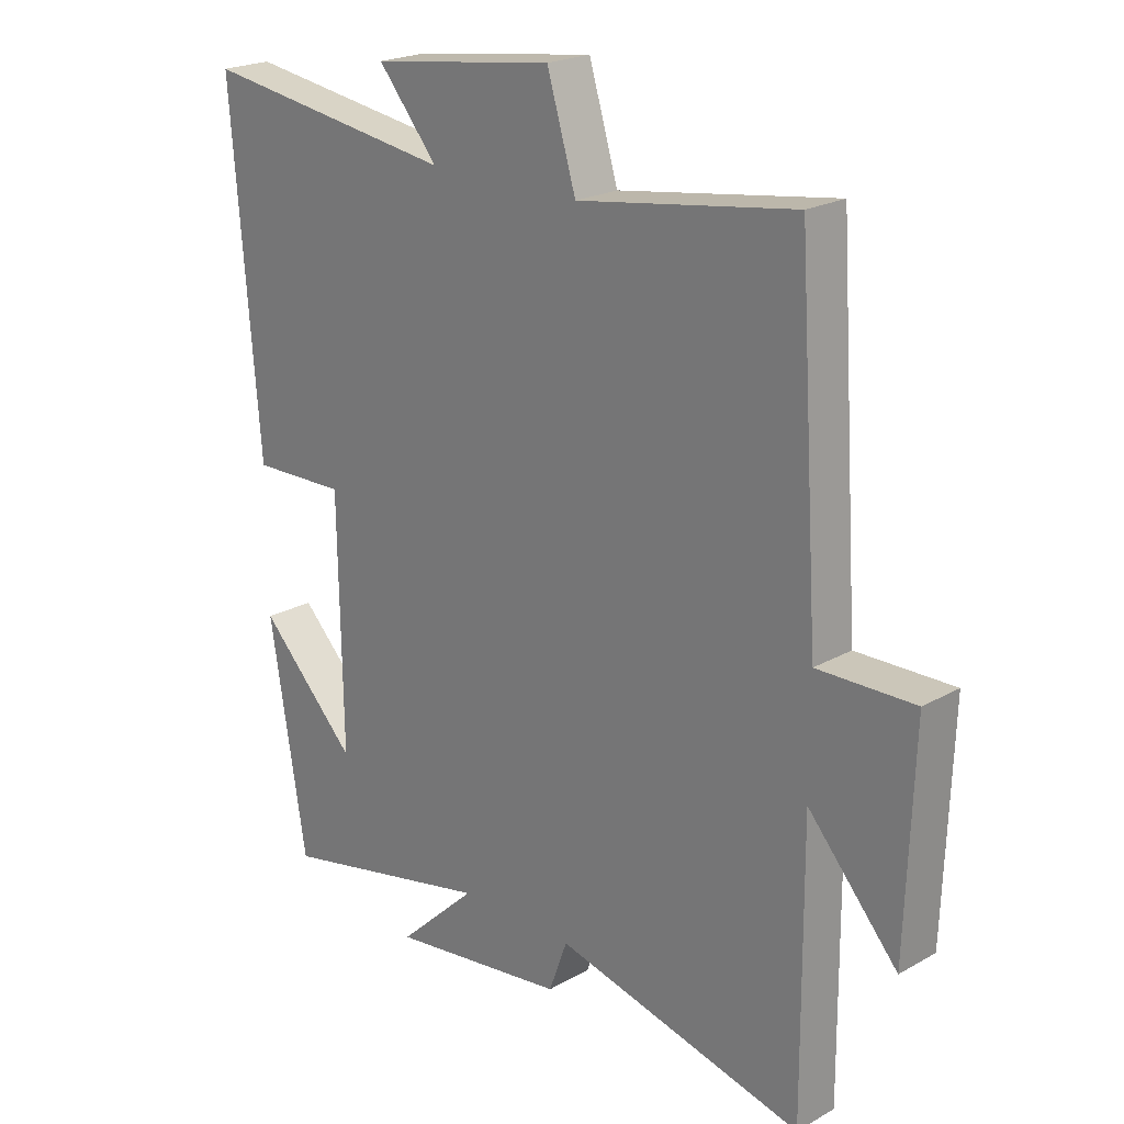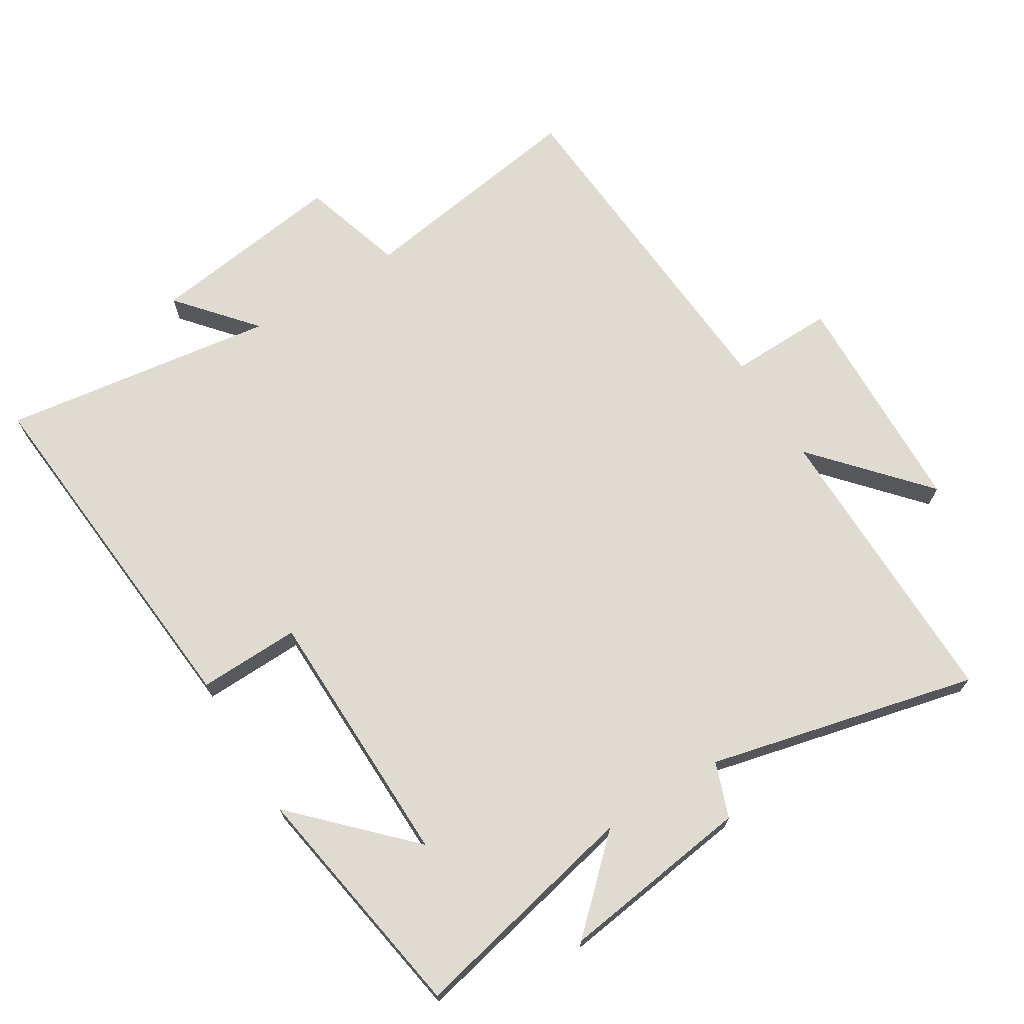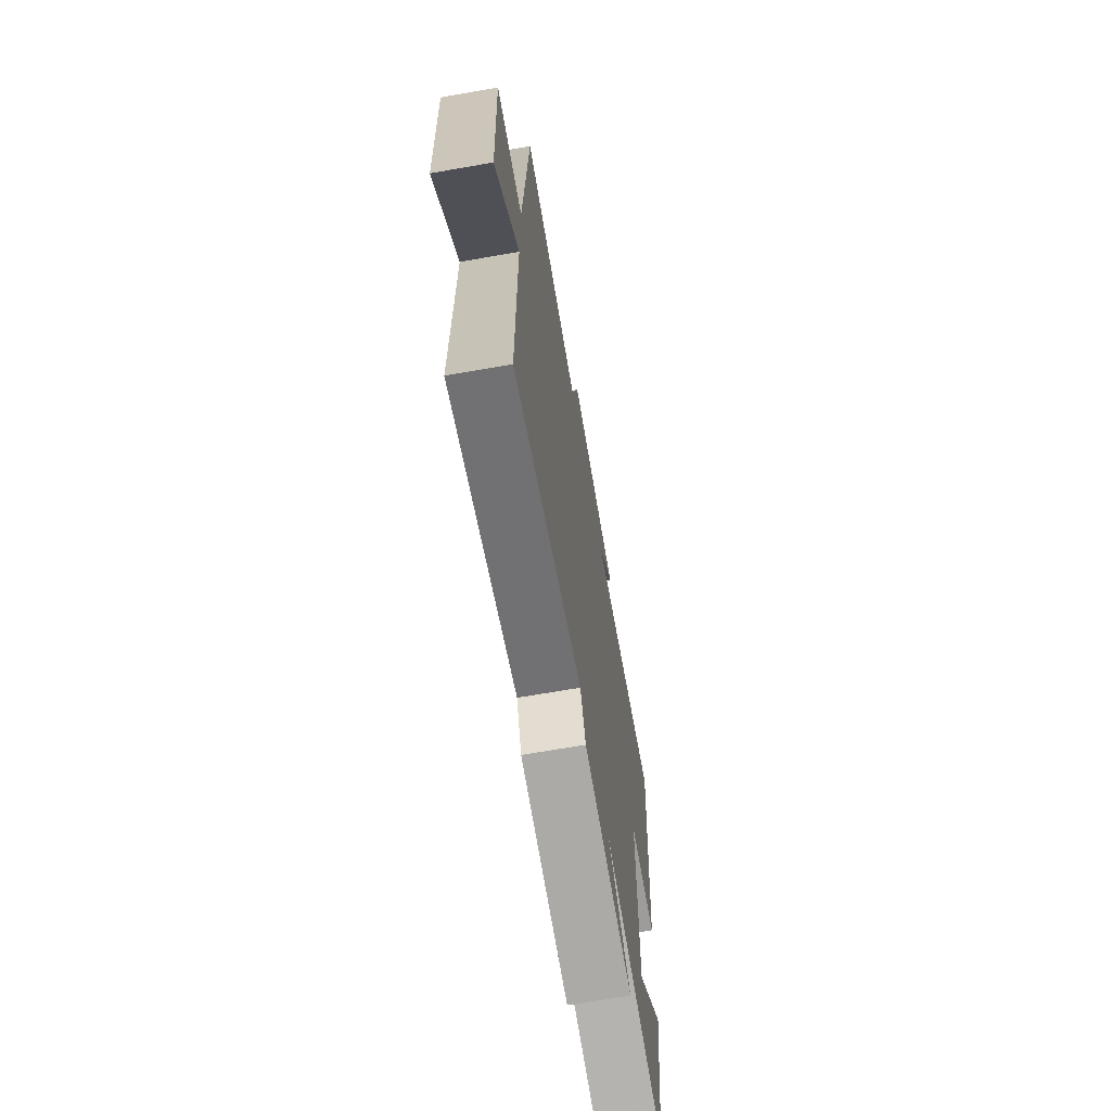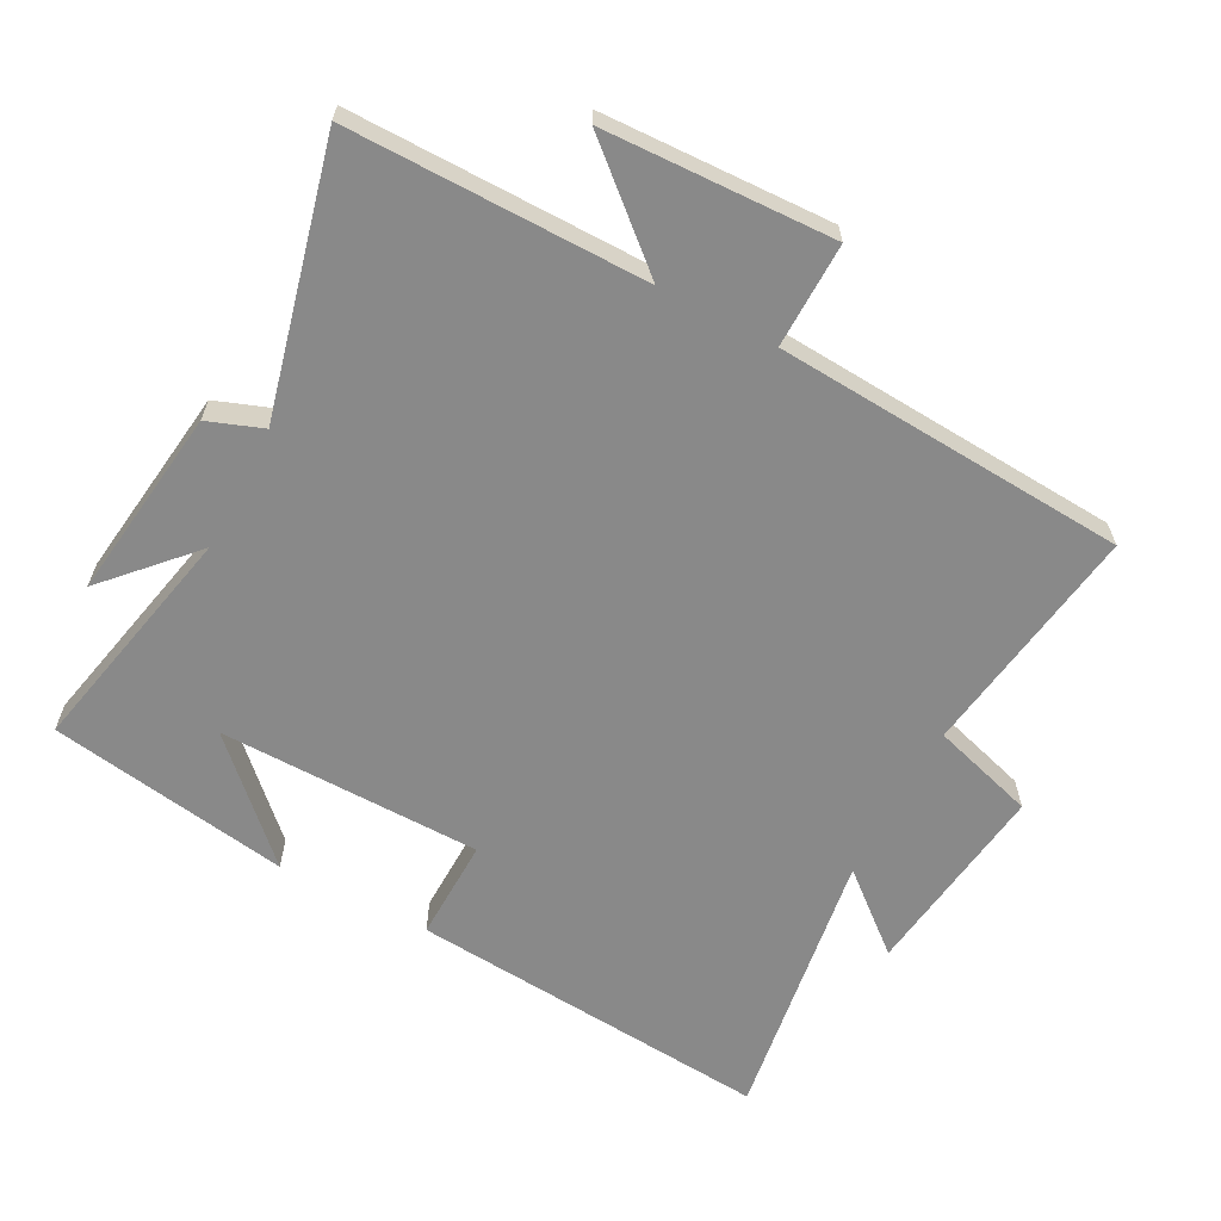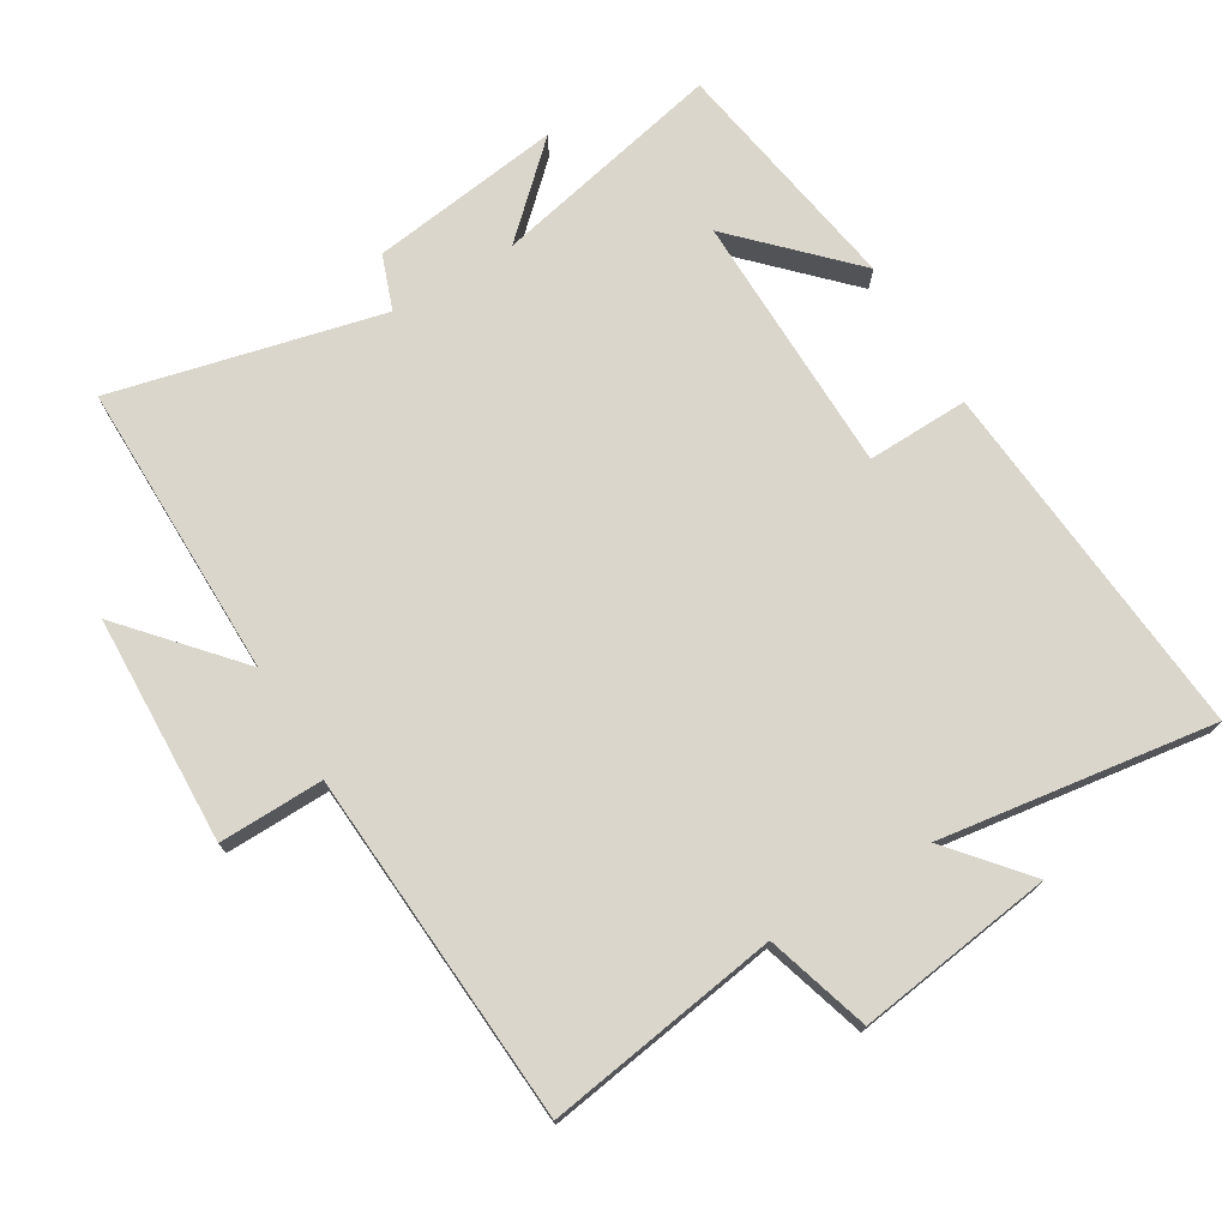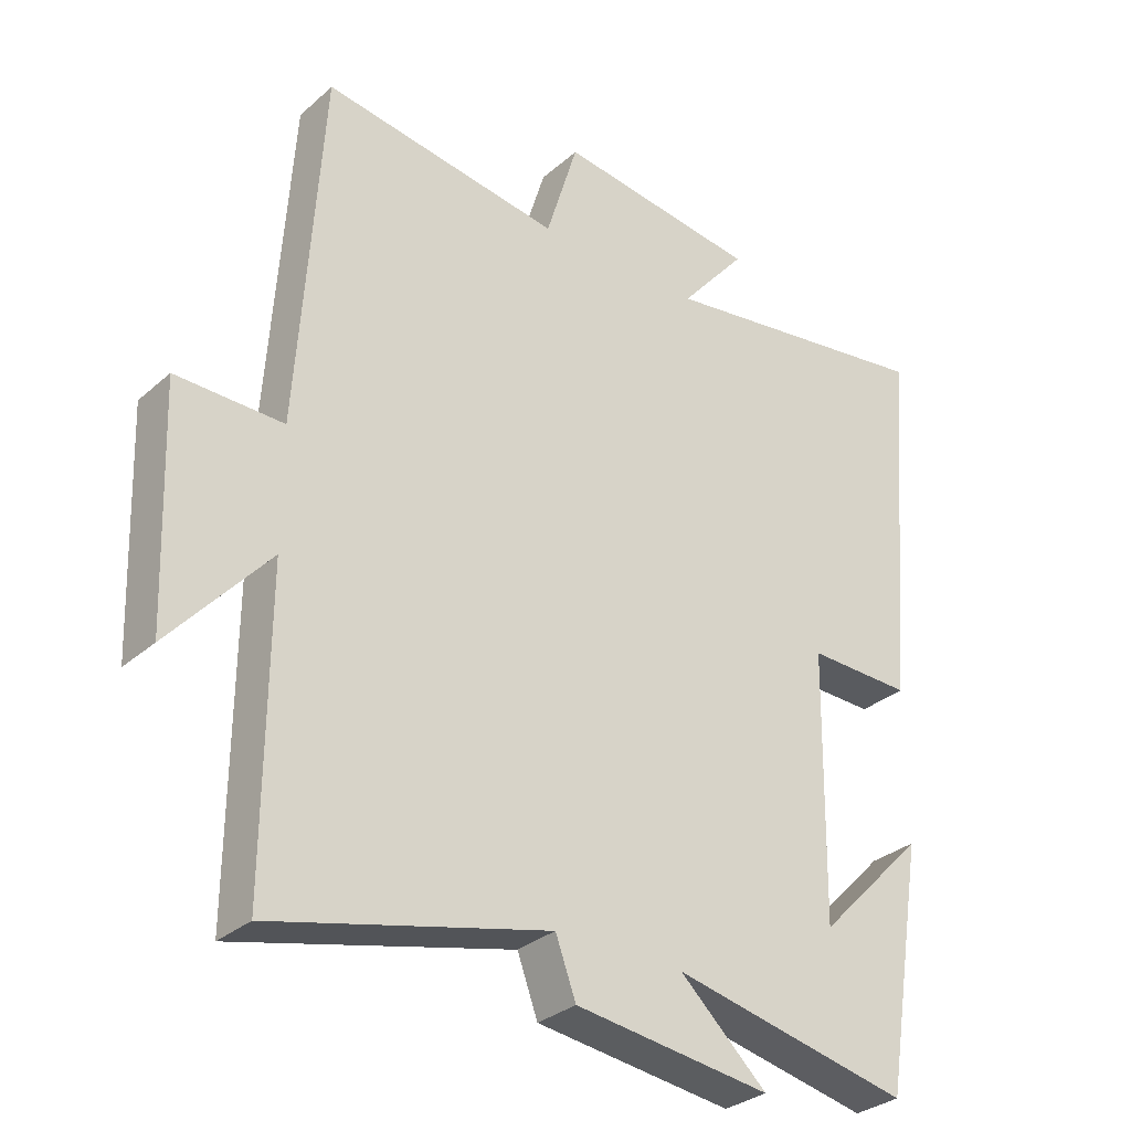
<metadata>
{"format":"obj","ext":"obj","renderer":"f3d","projection":"perspective","resolution":1024,"background":"white","views":[{"elev":21.8,"azim":-134.5,"up":"+Z"},{"elev":70.1,"azim":148.2,"up":"+Y"},{"elev":-68.6,"azim":-80.1,"up":"+Z"},{"elev":-63.2,"azim":-117.7,"up":"+Y"},{"elev":73.9,"azim":-31.0,"up":"+Y"},{"elev":-31.0,"azim":-39.0,"up":"+Z"}]}
</metadata>
<code>
v -0.465 0.07 0.553
v -0.114 0.07 0.5
v -0.067 0.07 0.655
v 0.229 0.07 0.615
v 0.132 0.07 0.5
v 0.545 0.07 0.56
v 0.5 0.07 0.014
v 0.347 0.07 0.018
v 0.341 0.07 -0.376
v 0.5 0.07 -0.214
v 0.441 0.07 -0.576
v 0.091 0.07 -0.5
v 0.219 0.07 -0.62
v -0.069 0.07 -0.582
v -0.099 0.07 -0.5
v -0.503 0.07 -0.598
v -0.5 0.07 -0.152
v -0.645 0.07 -0.317
v -0.657 0.07 0.027
v -0.5 0.07 0.024
v -0.465 0 0.553
v -0.114 0 0.5
v -0.067 0 0.655
v 0.229 0 0.615
v 0.132 0 0.5
v 0.545 0 0.56
v 0.5 0 0.014
v 0.347 0 0.018
v 0.341 0 -0.376
v 0.5 0 -0.214
v 0.441 0 -0.576
v 0.091 0 -0.5
v 0.219 0 -0.62
v -0.069 0 -0.582
v -0.099 0 -0.5
v -0.503 0 -0.598
v -0.5 0 -0.152
v -0.645 0 -0.317
v -0.657 0 0.027
v -0.5 0 0.024
f 17 18 19 20
f 17 20 1 2
f 15 16 17 2
f 12 13 14 15
f 12 15 2 3
f 9 10 11
f 9 11 12
f 8 9 12 3
f 5 6 7 8
f 3 4 5
f 3 5 8
f 40 39 38 37
f 22 21 40 37
f 22 37 36 35
f 35 34 33 32
f 23 22 35 32
f 31 30 29
f 32 31 29
f 23 32 29 28
f 28 27 26 25
f 25 24 23
f 28 25 23
f 1 21 22 2
f 2 22 23 3
f 3 23 24 4
f 4 24 25 5
f 5 25 26 6
f 6 26 27 7
f 7 27 28 8
f 8 28 29 9
f 9 29 30 10
f 10 30 31 11
f 11 31 32 12
f 12 32 33 13
f 13 33 34 14
f 14 34 35 15
f 15 35 36 16
f 16 36 37 17
f 17 37 38 18
f 18 38 39 19
f 19 39 40 20
f 20 40 21 1

</code>
